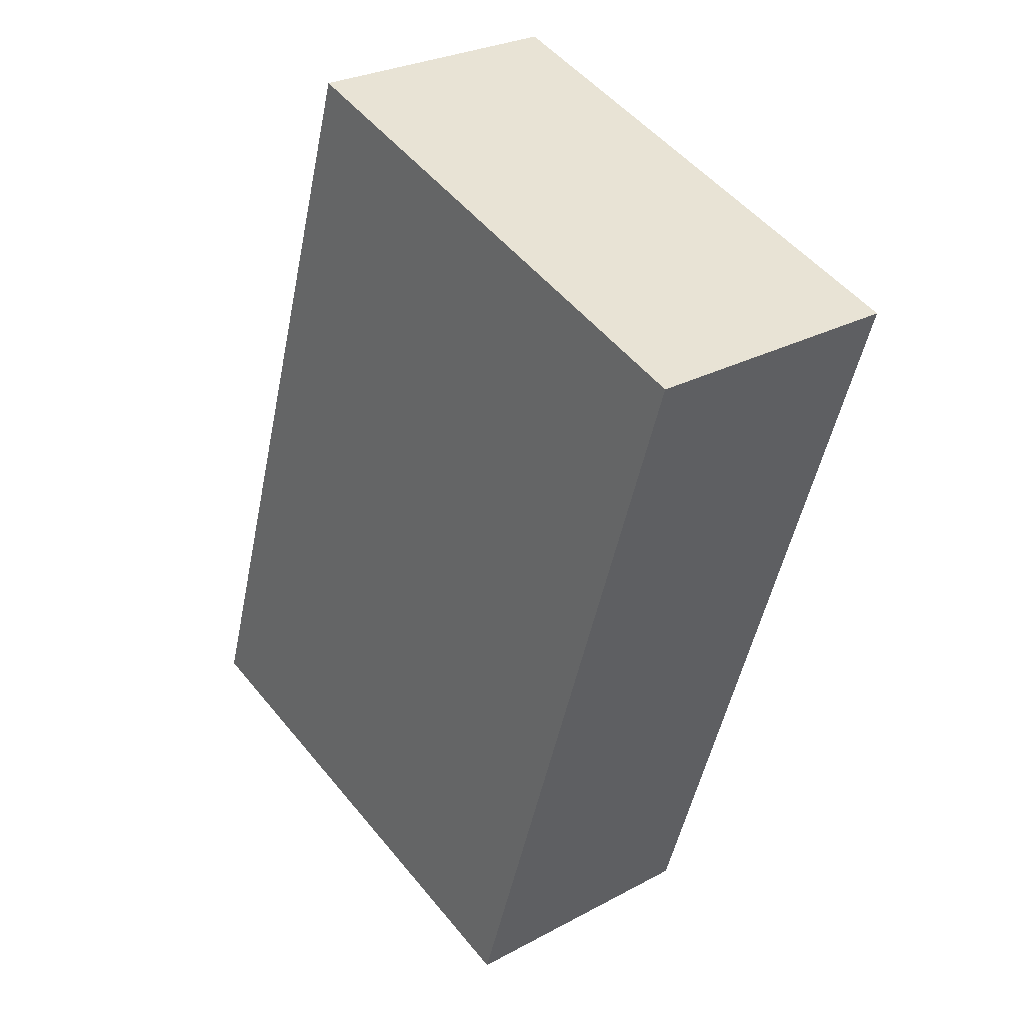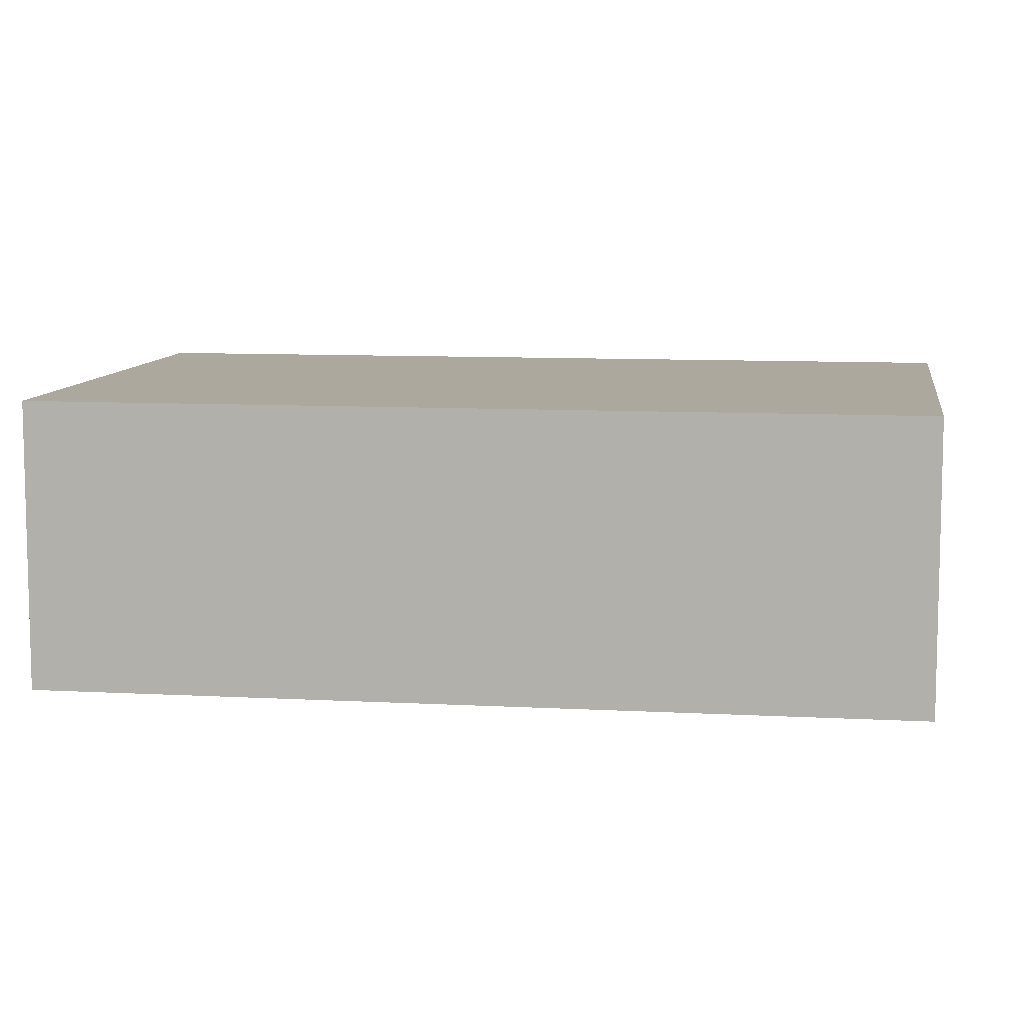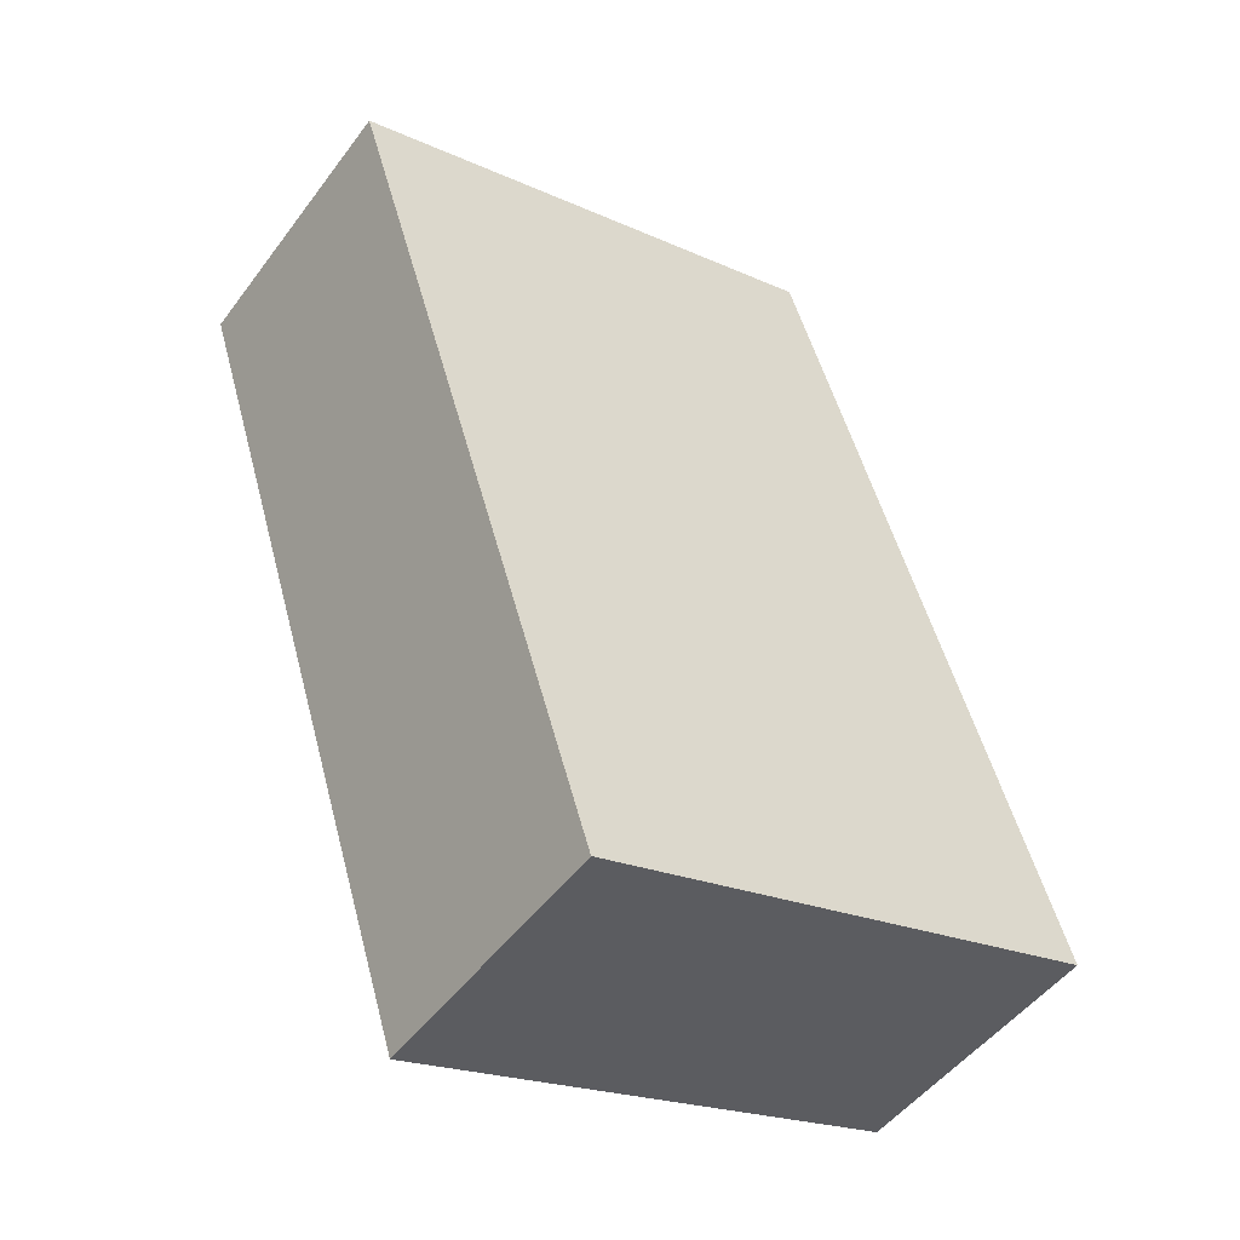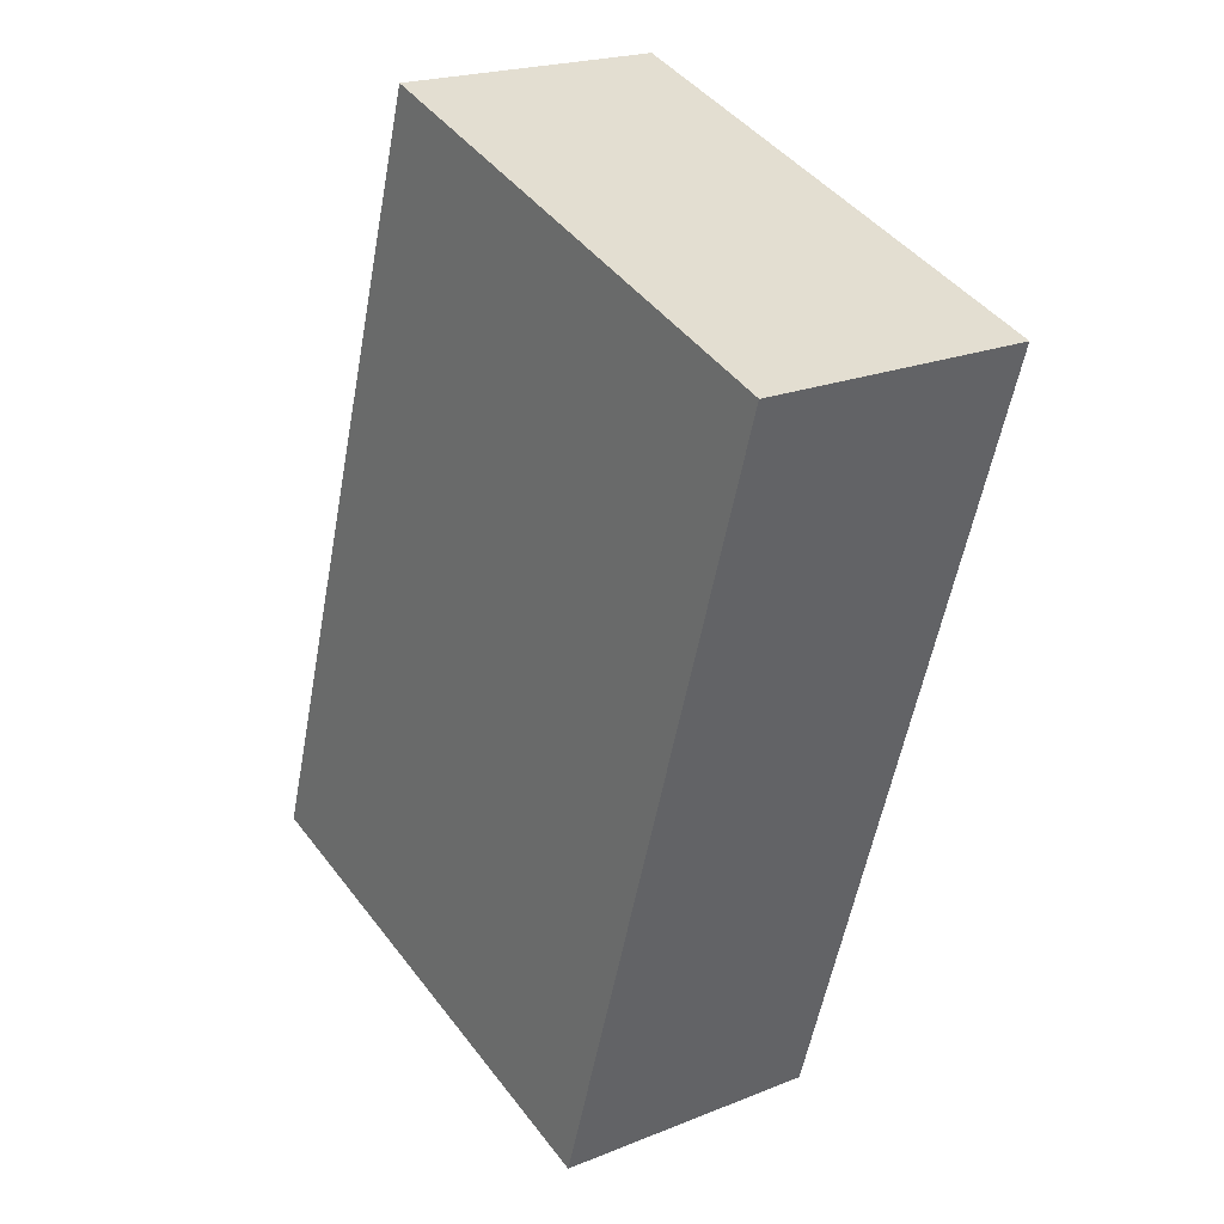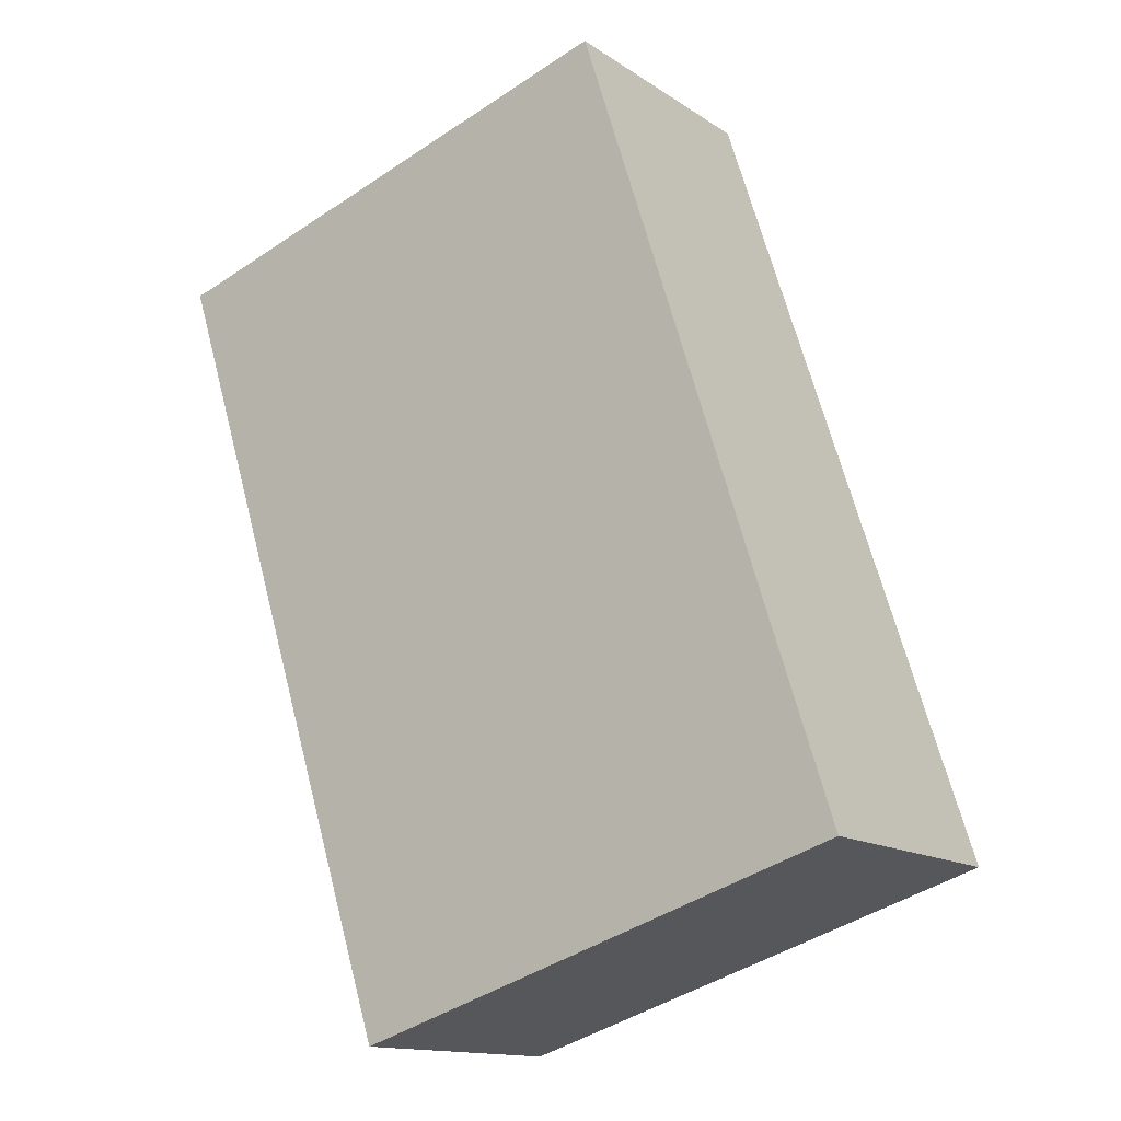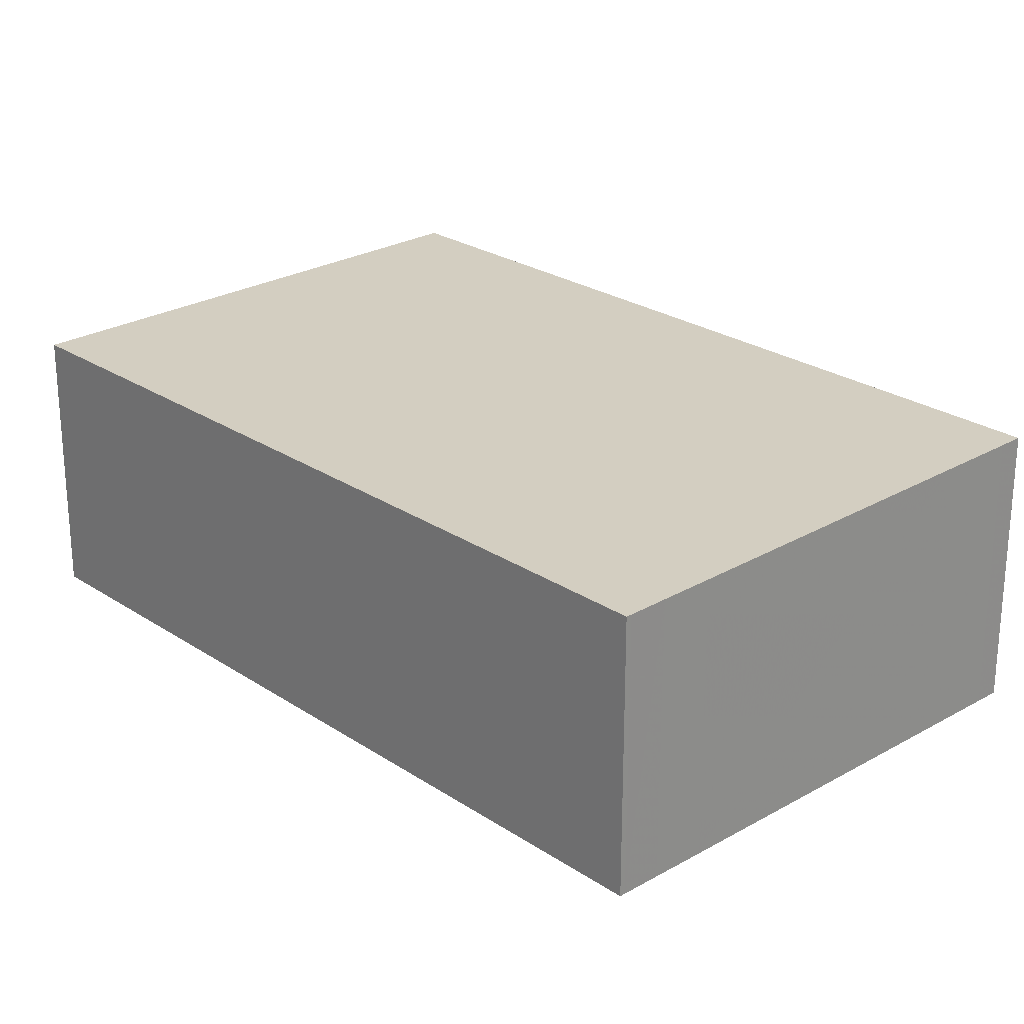
<metadata>
{"format":"obj","ext":"obj","renderer":"f3d","projection":"perspective","resolution":1024,"background":"white","views":[{"elev":27.6,"azim":-129.5,"up":"+Y"},{"elev":9.3,"azim":-64.0,"up":"+Z"},{"elev":-49.7,"azim":-35.2,"up":"+Y"},{"elev":21.3,"azim":-125.6,"up":"+Y"},{"elev":-14.0,"azim":35.1,"up":"+Y"},{"elev":24.8,"azim":155.0,"up":"+Z"}]}
</metadata>
<code>
v -91.53 -2796 2.614
v -86.77 -2795 2.564
v -84.32 -2802 2.568
v -89.09 -2804 2.619
v -86.71 -2795 2.564
v -91.48 -2797 2.615
v -91.04 -2798 2.615
v -86.27 -2796 2.565
v -91.25 -2797 2.612
v -90.81 -2798 2.613
v -88.86 -2804 2.617
v -86.68 -2797 2.569
v -87.12 -2795 2.568
v -84.73 -2803 2.573
v -86.76 -2795 2.564
v -86.32 -2796 2.565
v -84.37 -2803 2.569
v -91.31 -2796 2.612
v -87.17 -2795 2.568
v -86.82 -2795 2.564
v -87.59 -2795 2.573
v -87.16 -2797 2.574
v -85.21 -2803 2.578
v -87.65 -2795 2.573
v -90.52 -2796 2.604
v -90.08 -2798 2.605
v -88.13 -2804 2.609
v -90.58 -2796 2.604
v -88.88 -2804 2.617
v -89.11 -2804 2.619
v -84.38 -2802 2.569
v -84.75 -2803 2.573
v -88.14 -2804 2.609
v -84.33 -2802 2.568
v -85.22 -2803 2.578
v -91.31 -2796 2.612
v -91.53 -2796 2.614
v -91.53 -2796 0
v -91.31 -2796 0
v -86.71 -2795 2.564
v -86.77 -2795 2.564
v -86.77 -2795 0
v -86.71 -2795 -4.441e-16
v -84.37 -2803 2.569
v -84.32 -2802 2.568
v -84.32 -2802 0
v -84.37 -2803 0
v -89.11 -2804 2.619
v -89.09 -2804 2.619
v -89.09 -2804 0
v -89.11 -2804 0
v -86.27 -2796 2.565
v -86.71 -2795 2.564
v -86.71 -2795 -4.441e-16
v -86.27 -2796 0
v -91.53 -2796 2.614
v -91.48 -2797 2.615
v -91.48 -2797 0
v -91.53 -2796 0
v -91.48 -2797 2.615
v -91.04 -2798 2.615
v -91.04 -2798 0
v -91.48 -2797 0
v -84.33 -2802 2.568
v -86.27 -2796 2.565
v -86.27 -2796 0
v -84.33 -2802 4.441e-16
v -89.09 -2804 2.619
v -88.86 -2804 2.617
v -88.86 -2804 0
v -89.09 -2804 0
v -85.21 -2803 2.578
v -84.73 -2803 2.573
v -84.73 -2803 0
v -85.21 -2803 0
v -84.73 -2803 2.573
v -84.37 -2803 2.569
v -84.37 -2803 0
v -84.73 -2803 0
v -90.58 -2796 2.604
v -91.31 -2796 2.612
v -91.31 -2796 0
v -90.58 -2796 0
v -86.82 -2795 2.564
v -87.17 -2795 2.568
v -87.17 -2795 0
v -86.82 -2795 0
v -86.77 -2795 2.564
v -86.82 -2795 2.564
v -86.82 -2795 0
v -86.77 -2795 0
v -88.13 -2804 2.609
v -85.21 -2803 2.578
v -85.21 -2803 0
v -88.13 -2804 4.441e-16
v -87.17 -2795 2.568
v -87.65 -2795 2.573
v -87.65 -2795 0
v -87.17 -2795 0
v -88.86 -2804 2.617
v -88.13 -2804 2.609
v -88.13 -2804 4.441e-16
v -88.86 -2804 0
v -87.65 -2795 2.573
v -90.58 -2796 2.604
v -90.58 -2796 0
v -87.65 -2795 0
v -91.04 -2798 2.615
v -89.11 -2804 2.619
v -89.11 -2804 0
v -91.04 -2798 0
v -84.32 -2802 2.568
v -84.33 -2802 2.568
v -84.33 -2802 4.441e-16
v -84.32 -2802 0
v -91.53 -2796 0
v -86.77 -2795 0
v -84.32 -2802 0
v -89.09 -2804 0
f 9 6 1 18
f 30 7 10 29
f 10 7 6 9
f 16 12 13 15
f 32 12 16 31
f 26 10 9 25
f 29 10 26 33
f 15 5 8 16
f 31 16 8 34
f 15 13 19 20
f 25 9 18 28
f 20 2 5 15
f 21 13 12 22
f 35 22 12 32
f 24 19 13 21
f 25 21 22 26
f 33 26 22 35
f 28 24 21 25
f 29 11 4 30
f 31 17 14 32
f 33 27 11 29
f 34 3 17 31
f 32 14 23 35
f 35 23 27 33
f 37 38 39 36
f 41 42 43 40
f 45 46 47 44
f 49 50 51 48
f 53 54 55 52
f 57 58 59 56
f 61 62 63 60
f 65 66 67 64
f 69 70 71 68
f 73 74 75 72
f 77 78 79 76
f 81 82 83 80
f 85 86 87 84
f 89 90 91 88
f 93 94 95 92
f 97 98 99 96
f 101 102 103 100
f 105 106 107 104
f 109 110 111 108
f 113 114 115 112
f 117 118 119 116

</code>
